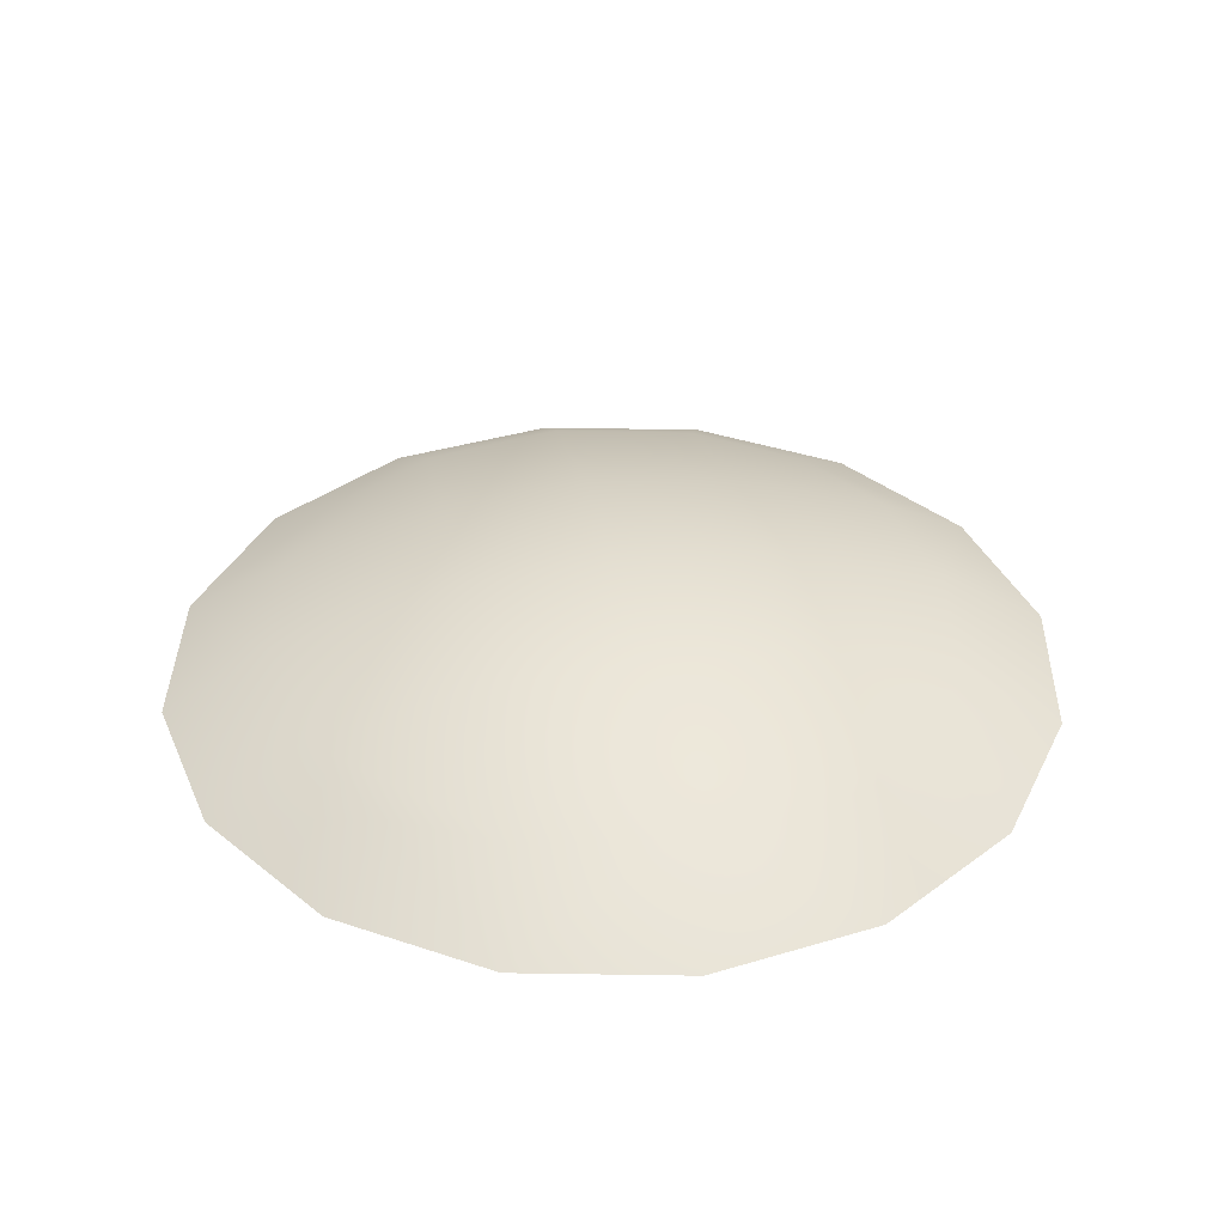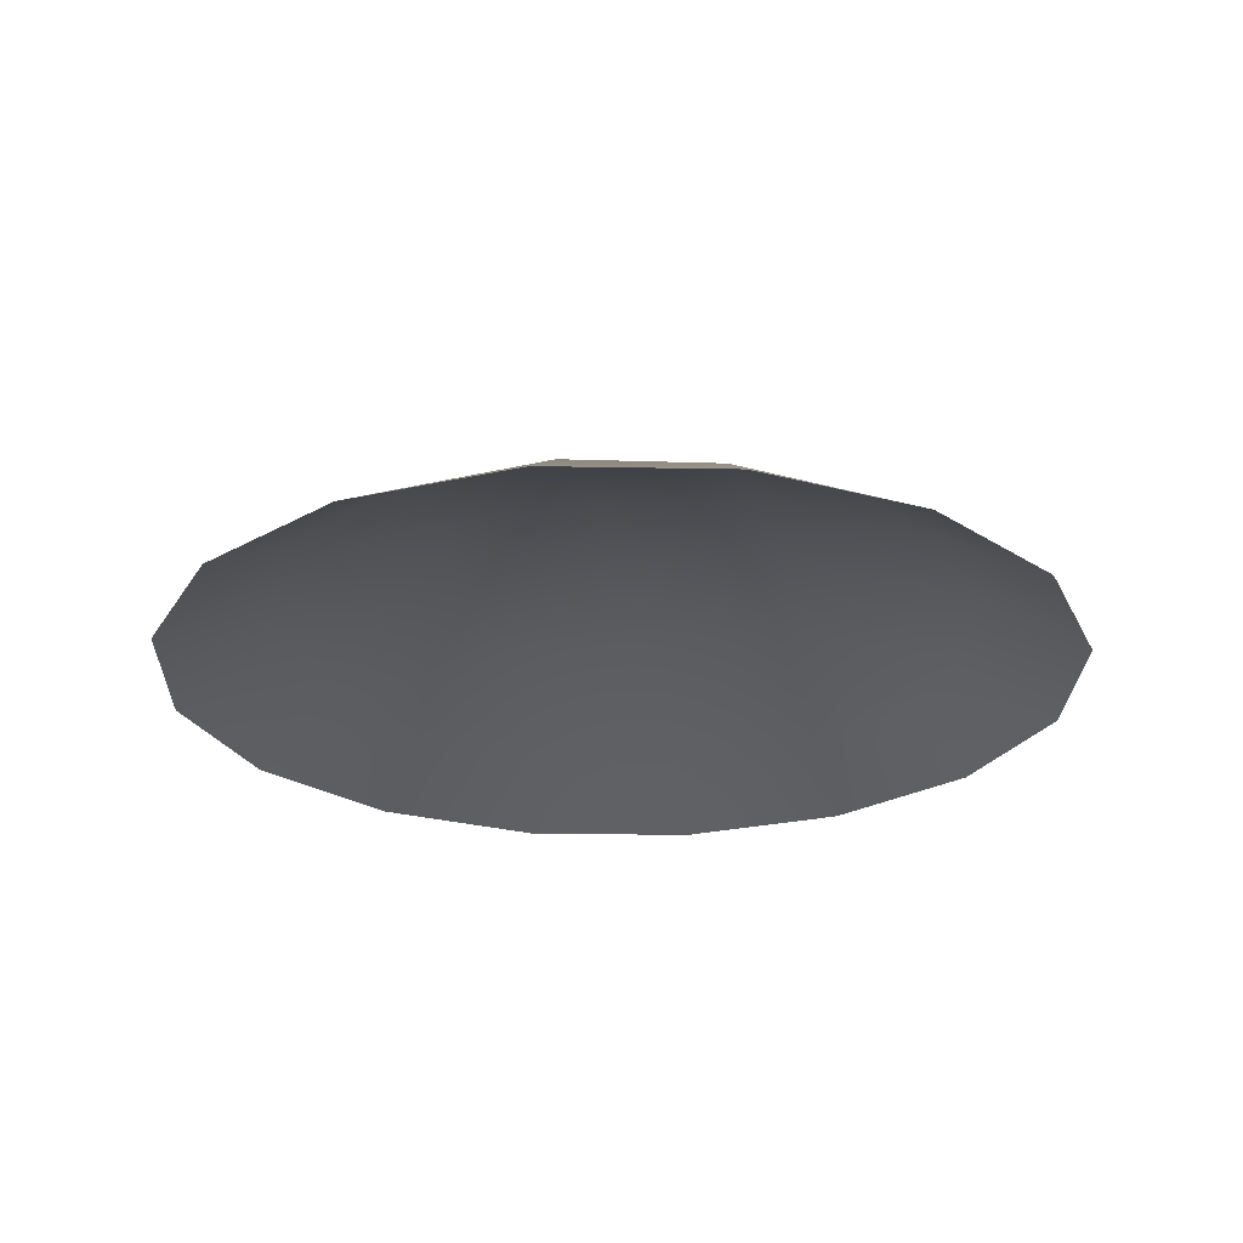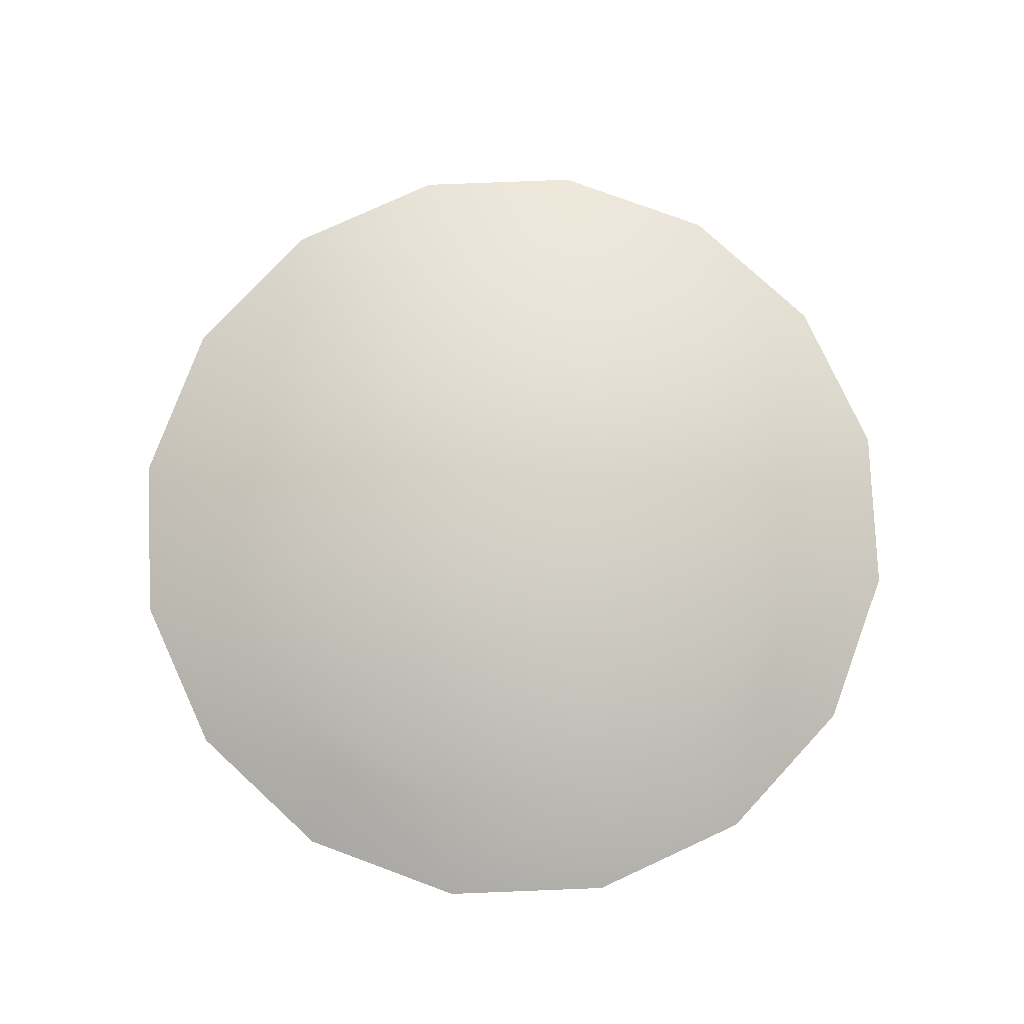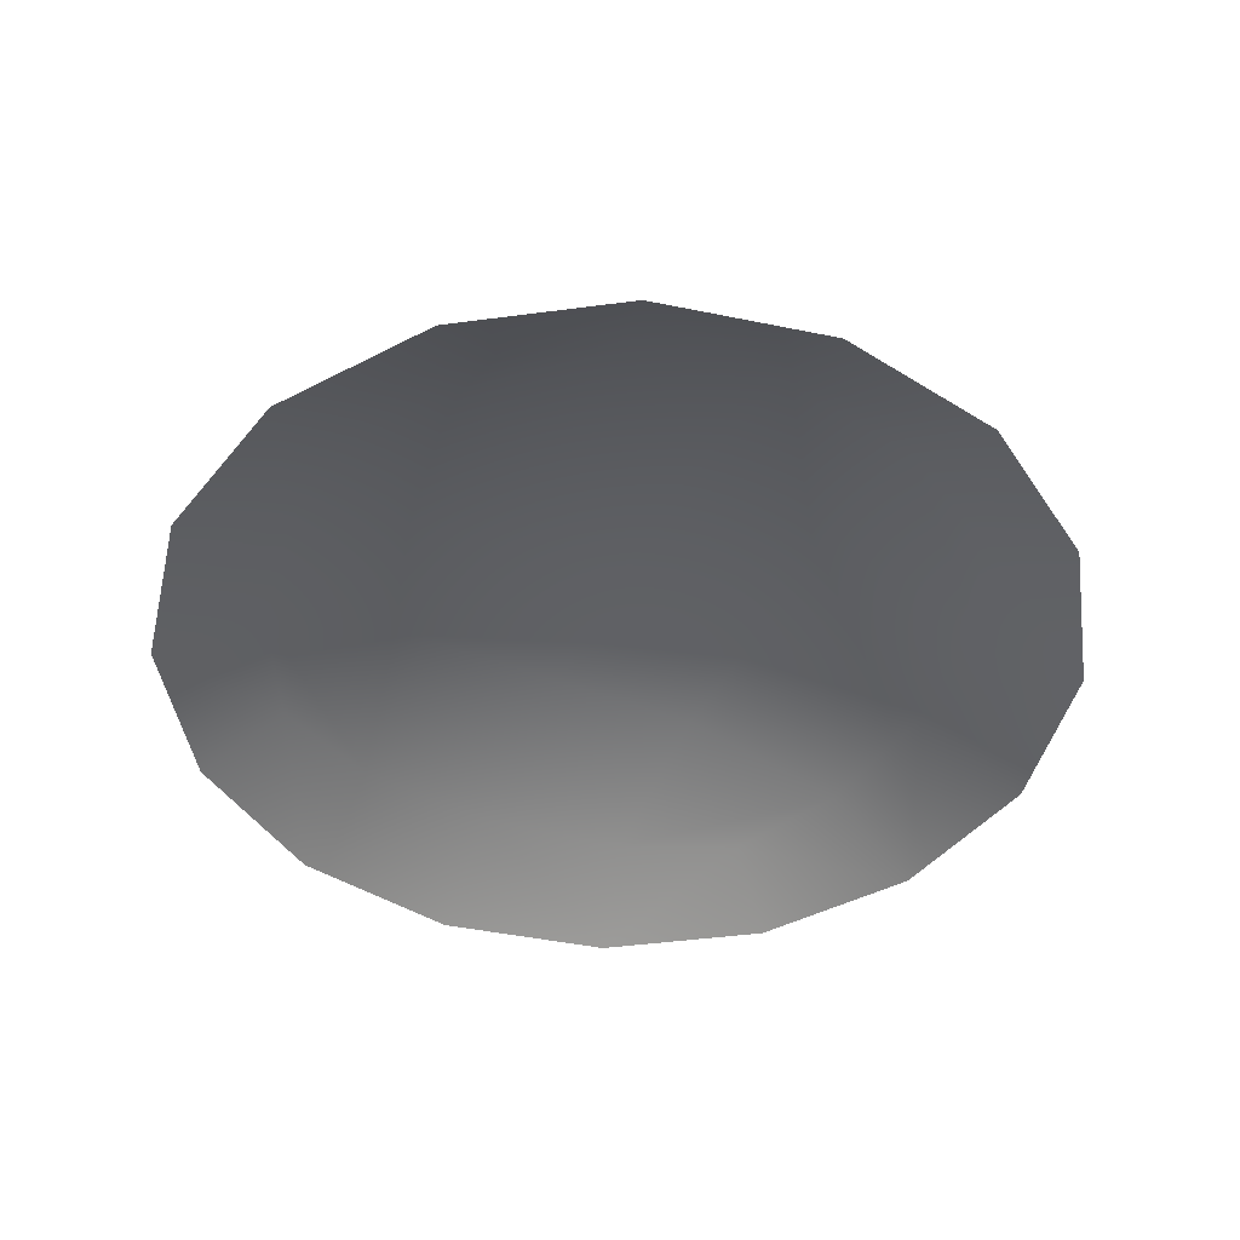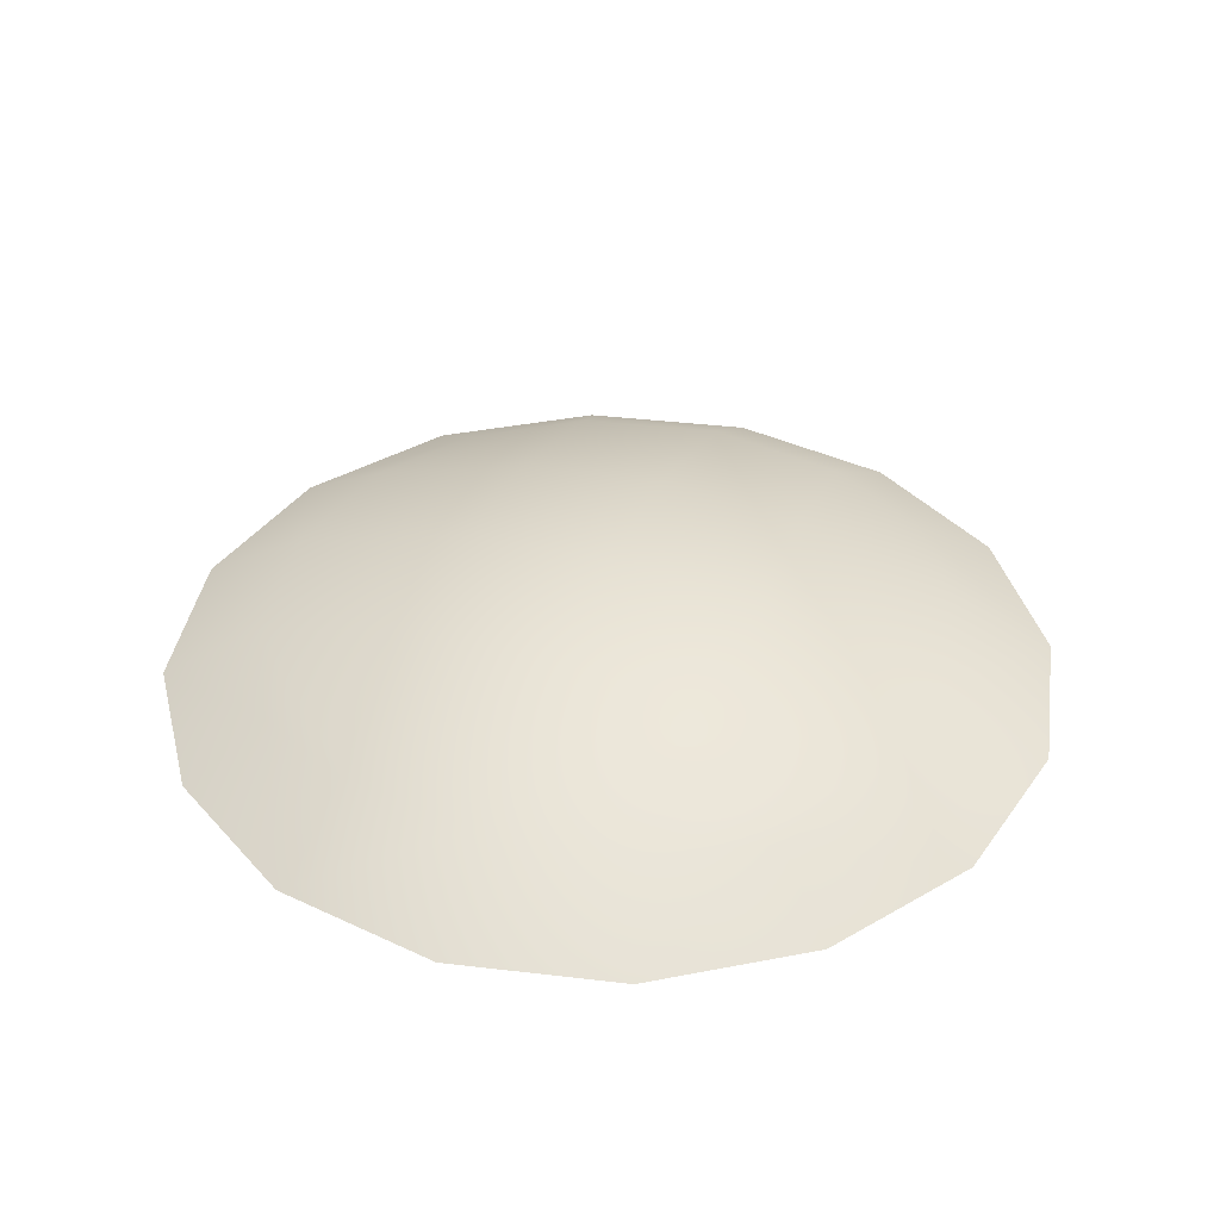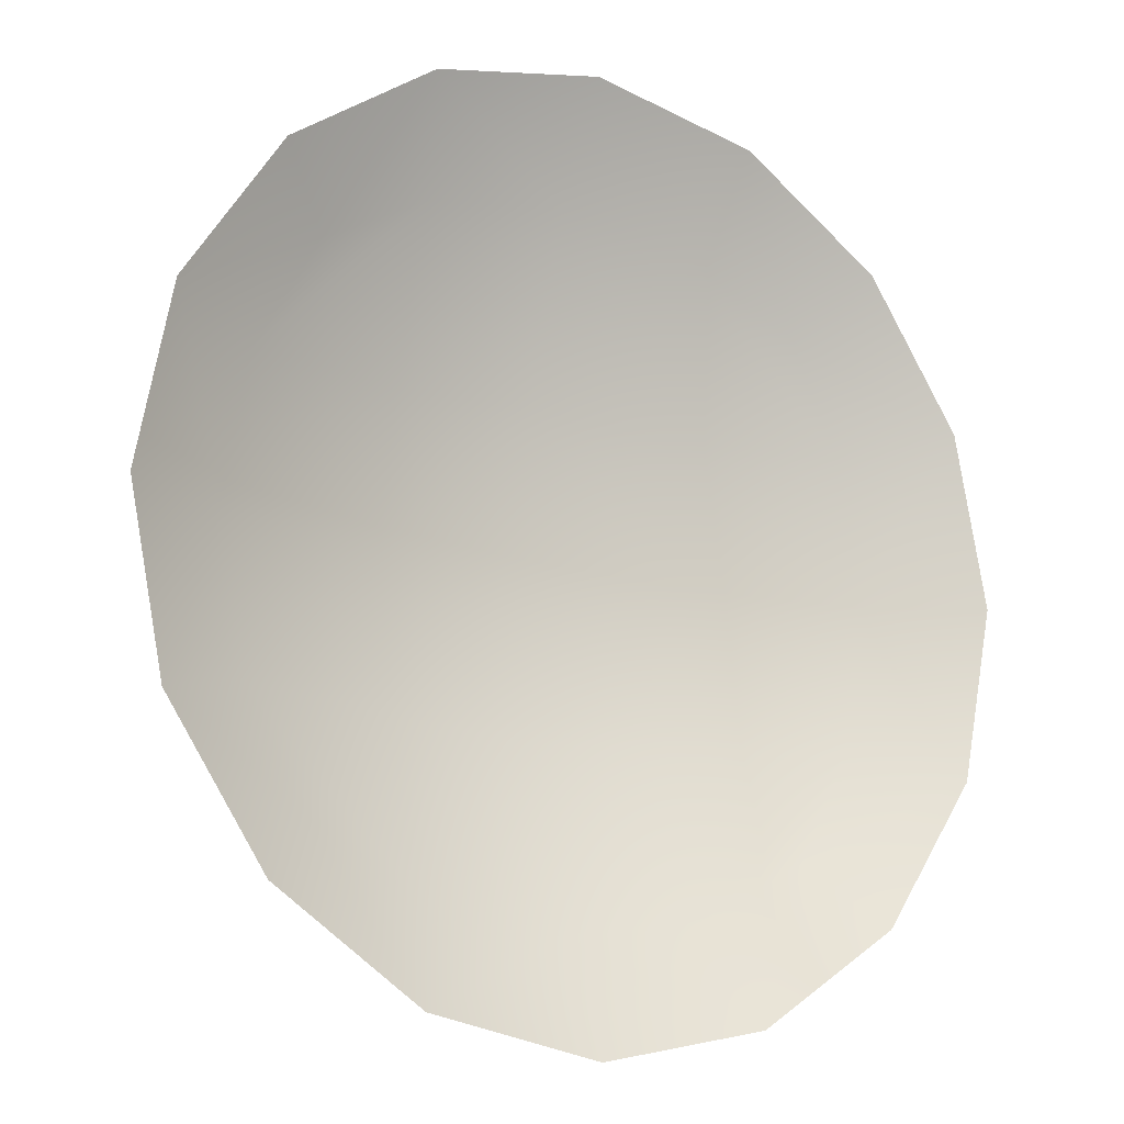
<metadata>
{"format":"obj","ext":"obj","renderer":"f3d","projection":"perspective","resolution":1024,"background":"white","views":[{"elev":36.5,"azim":79.9,"up":"+Z"},{"elev":-24.4,"azim":9.5,"up":"+Z"},{"elev":77.5,"azim":-103.5,"up":"+Z"},{"elev":-44.1,"azim":155.1,"up":"+Z"},{"elev":37.8,"azim":19.8,"up":"+Z"},{"elev":-14.3,"azim":147.4,"up":"+Y"}]}
</metadata>
<code>
g pm0679_00_EyeASkin
v -0.01992 0.5935 0.04589
v -0.02431 0.5834 0.04212
v -0.02631 0.5935 0.04212
v -0.02431 0.6035 0.04212
v -0.01854 0.585 0.04562
v -0.009344 0.5935 0.0489
v -0.01854 0.602 0.04562
v -0.01499 0.5785 0.04513
v -0.0186 0.5749 0.04212
v -0.01007 0.5692 0.04212
v -0.0085 0.575 0.04561
v -0.01499 0.6084 0.04513
v -0.0186 0.6121 0.04212
v -0.01007 0.6178 0.04212
v -0.0085 0.612 0.04561
v -0.008782 0.6022 0.04835
v 1.871e-09 0.6028 0.04889
v 2.338e-10 0.6133 0.04588
v -9.607e-08 0.6198 0.04212
v 0.01007 0.6178 0.04212
v 0.0085 0.612 0.04561
v 2.338e-10 0.5736 0.04588
v 1.871e-09 0.5842 0.04889
v -6.725e-08 0.5672 0.04212
v 0.01007 0.5692 0.04212
v 0.0085 0.575 0.04561
v 0.01499 0.6084 0.04513
v 0.0186 0.6121 0.04212
v 0.02431 0.6035 0.04212
v 0.01854 0.602 0.04562
v 0.008782 0.6022 0.04835
v 0.009344 0.5935 0.0489
v 0.01992 0.5935 0.04589
v 0.02631 0.5935 0.04212
v 0.02431 0.5834 0.04212
v 0.01854 0.585 0.04562
v 2.806e-09 0.5935 0.04953
v 0.01499 0.5785 0.04513
v 0.0186 0.5749 0.04212
v 0.008782 0.5847 0.04835
v -0.008782 0.5847 0.04835
g pm0679_00_EyeASkin_0
f 3 2 1
f 3 1 4
f 2 5 1
f 1 5 6
f 1 7 4
f 1 6 7
f 8 5 2
f 9 8 2
f 9 10 8
f 8 11 5
f 10 11 8
f 4 7 12
f 13 4 12
f 13 12 14
f 12 7 15
f 12 15 14
f 6 16 7
f 7 16 15
f 15 16 17
f 17 16 6
f 14 15 18
f 18 15 17
f 19 14 18
f 19 18 20
f 18 21 20
f 18 17 21
f 22 11 10
f 22 23 11
f 24 22 10
f 24 25 22
f 25 26 22
f 22 26 23
f 20 21 27
f 28 20 27
f 28 27 29
f 27 21 30
f 27 30 29
f 17 31 21
f 21 31 30
f 32 31 17
f 30 31 32
f 29 30 33
f 33 30 32
f 34 29 33
f 34 33 35
f 33 36 35
f 33 32 36
f 37 32 17
f 37 17 6
f 37 23 32
f 37 6 23
f 35 36 38
f 39 35 38
f 39 38 25
f 38 26 25
f 38 36 26
f 32 40 36
f 36 40 26
f 23 40 32
f 26 40 23
f 6 41 23
f 23 41 11
f 5 41 6
f 11 41 5

</code>
